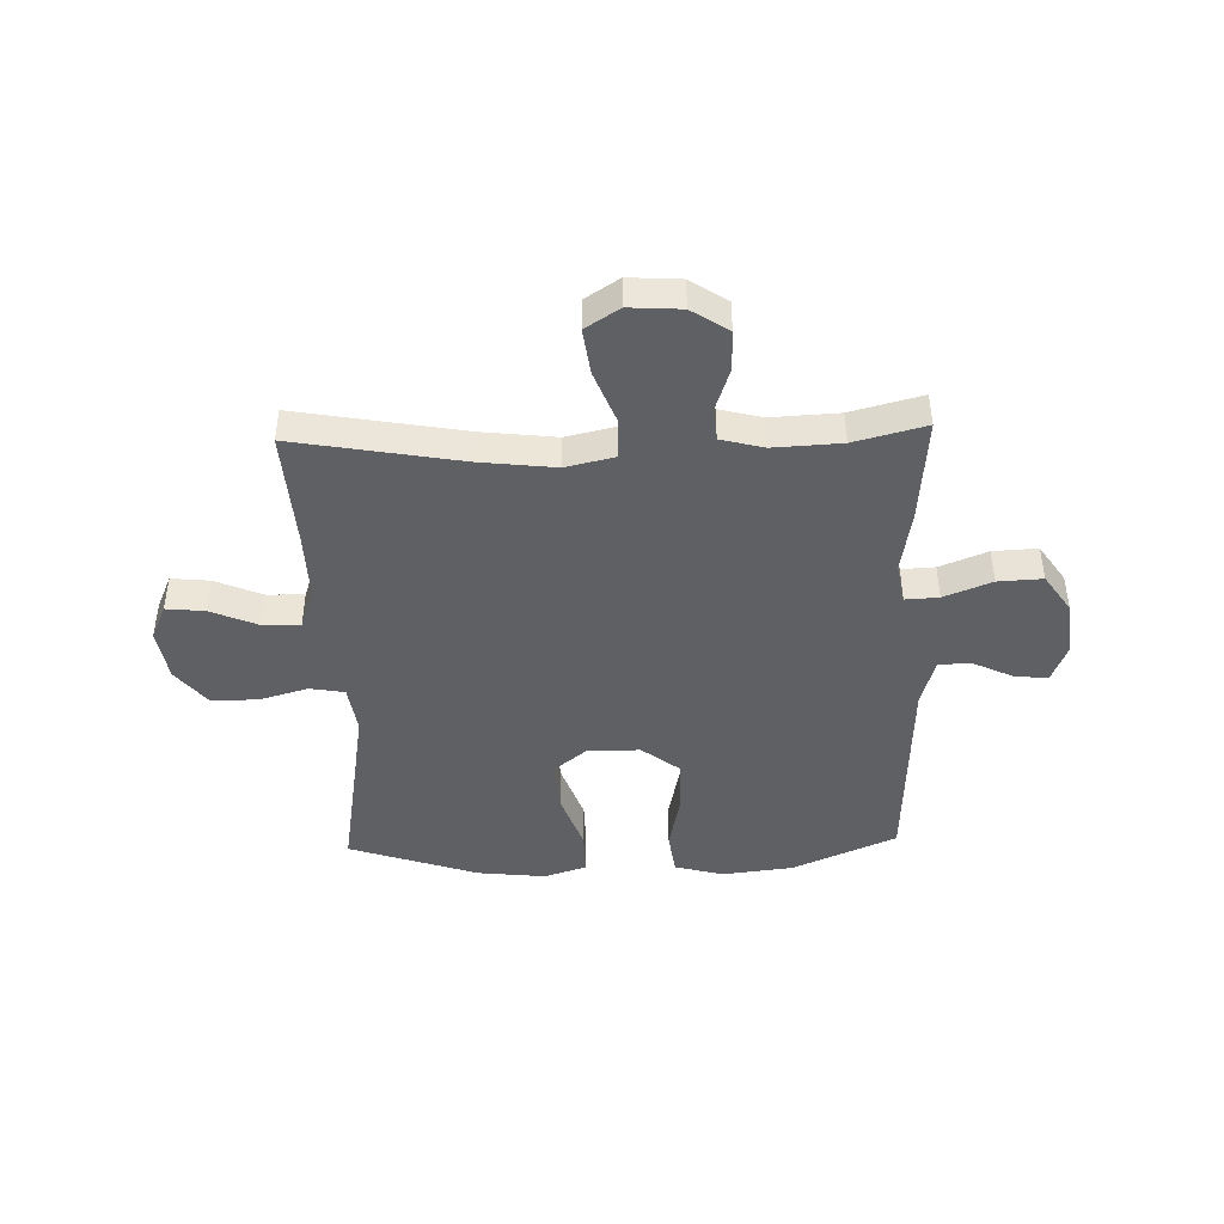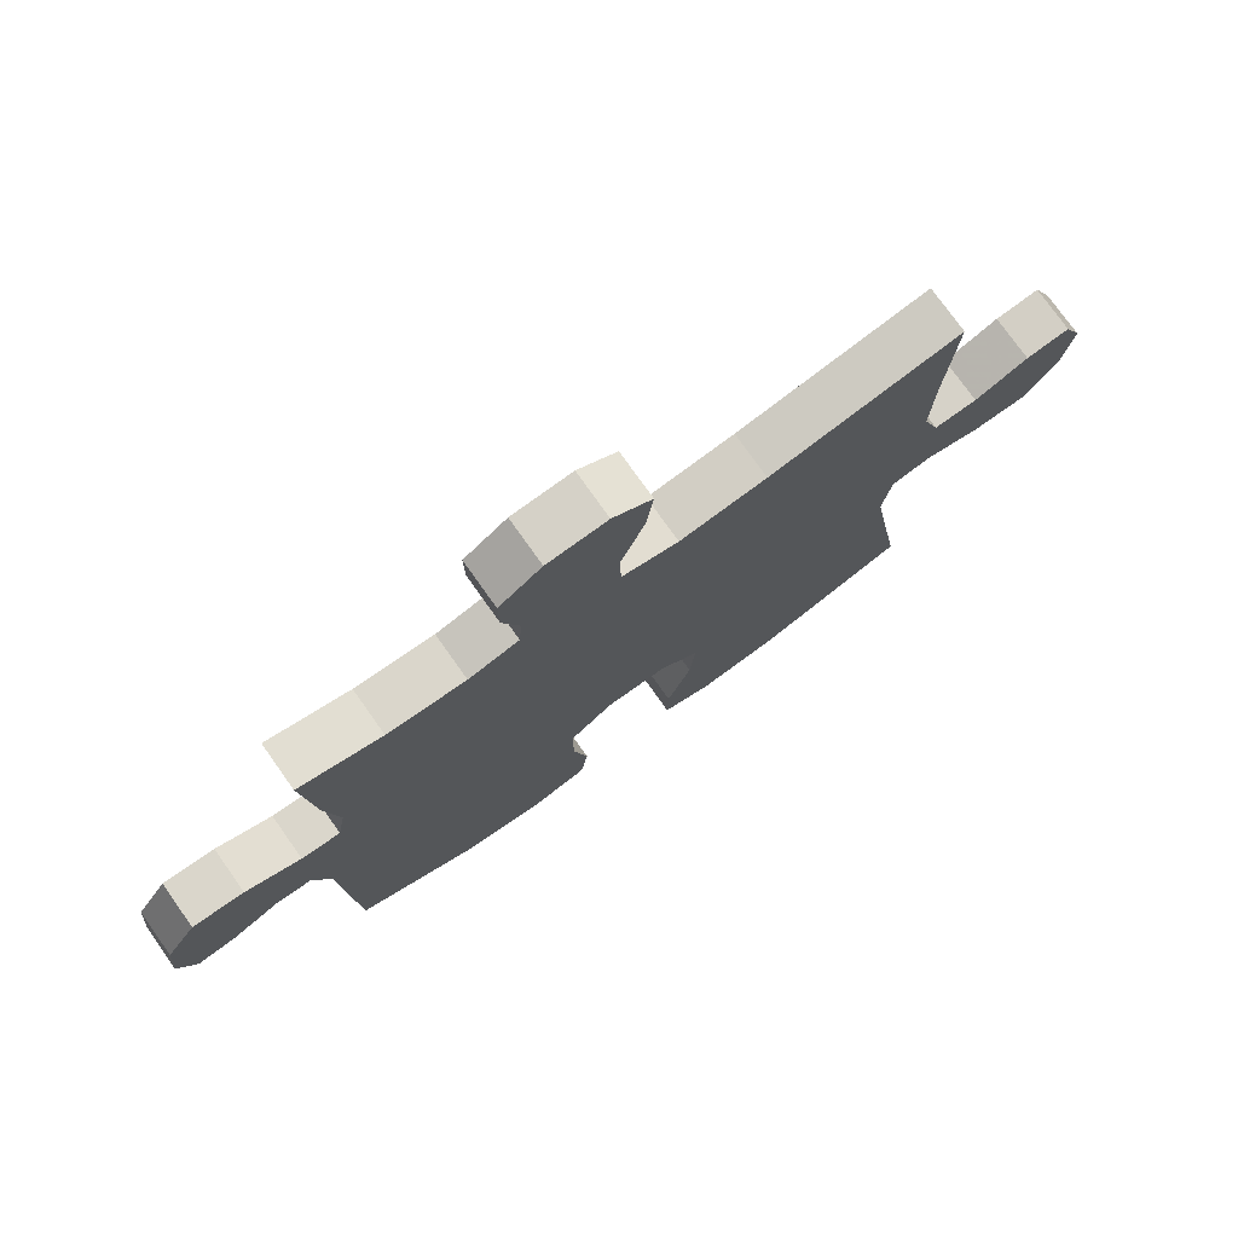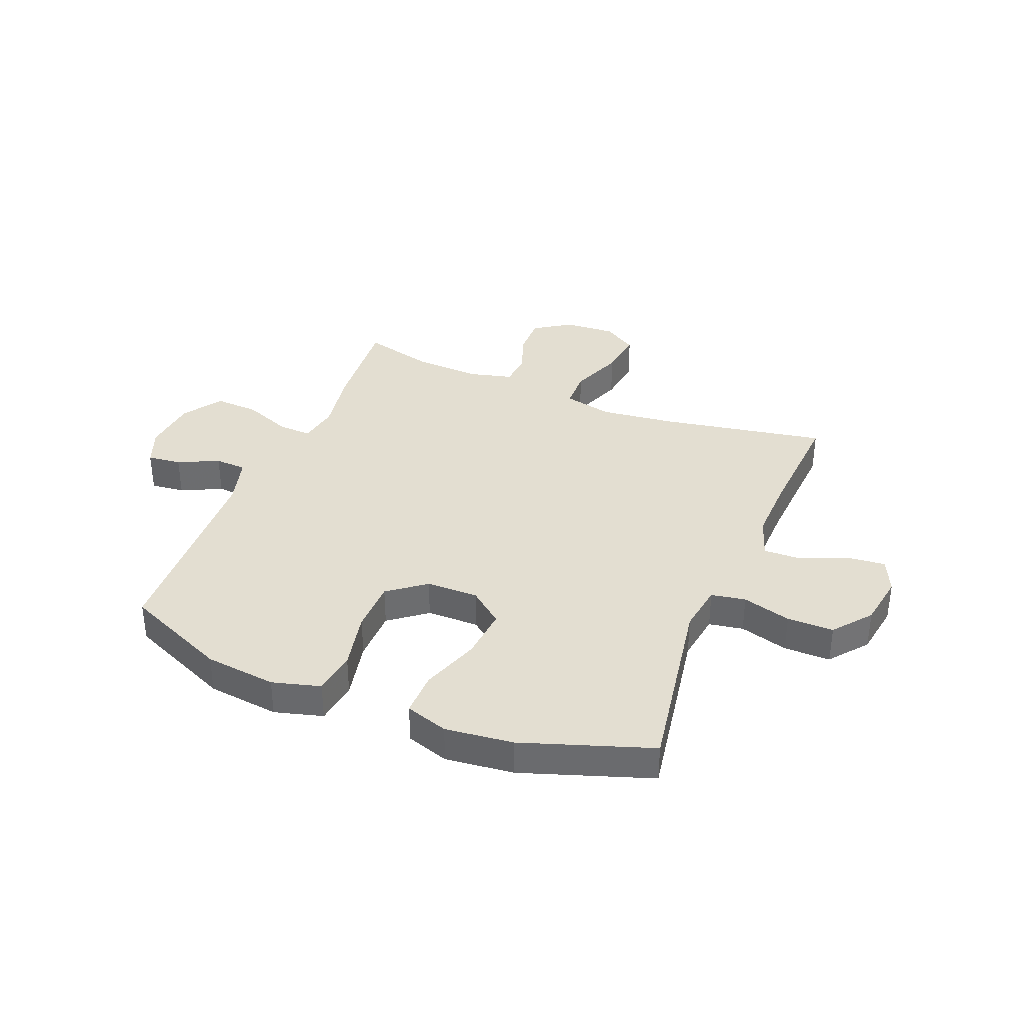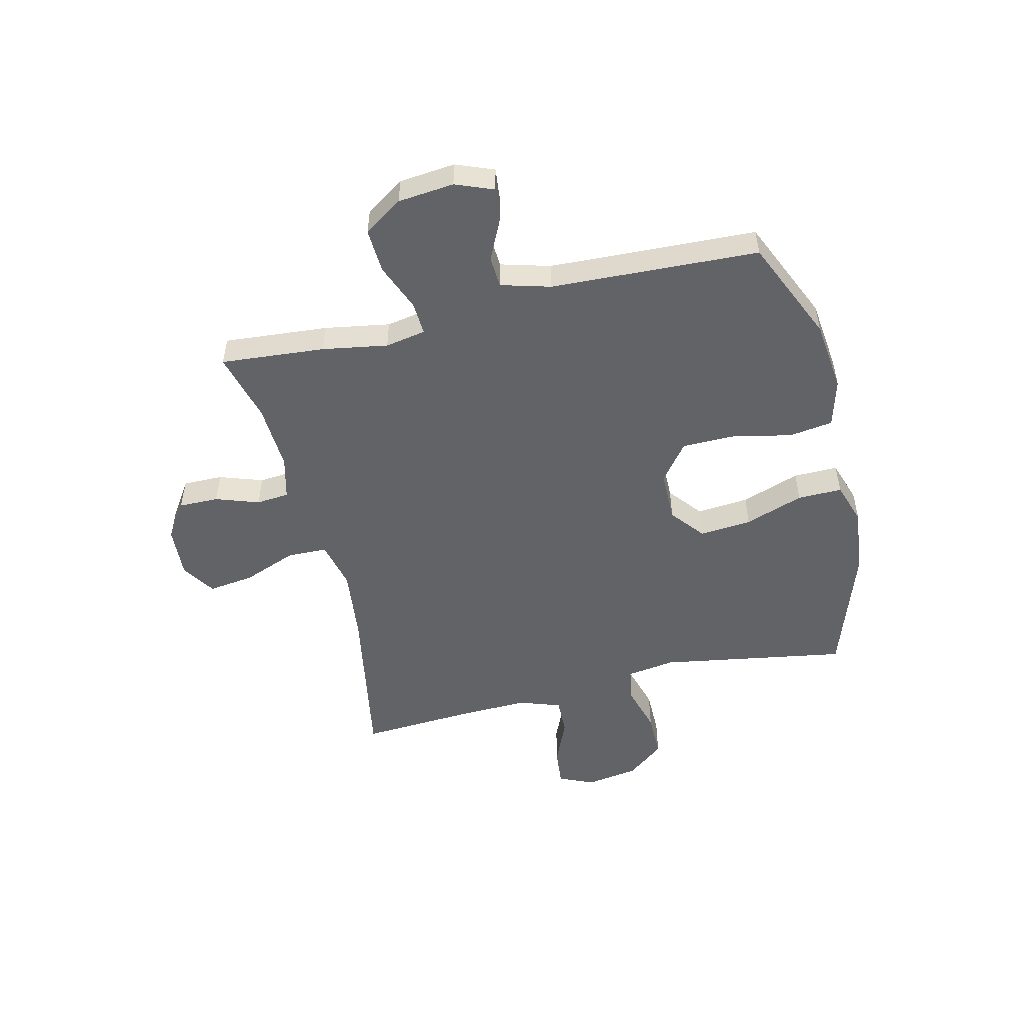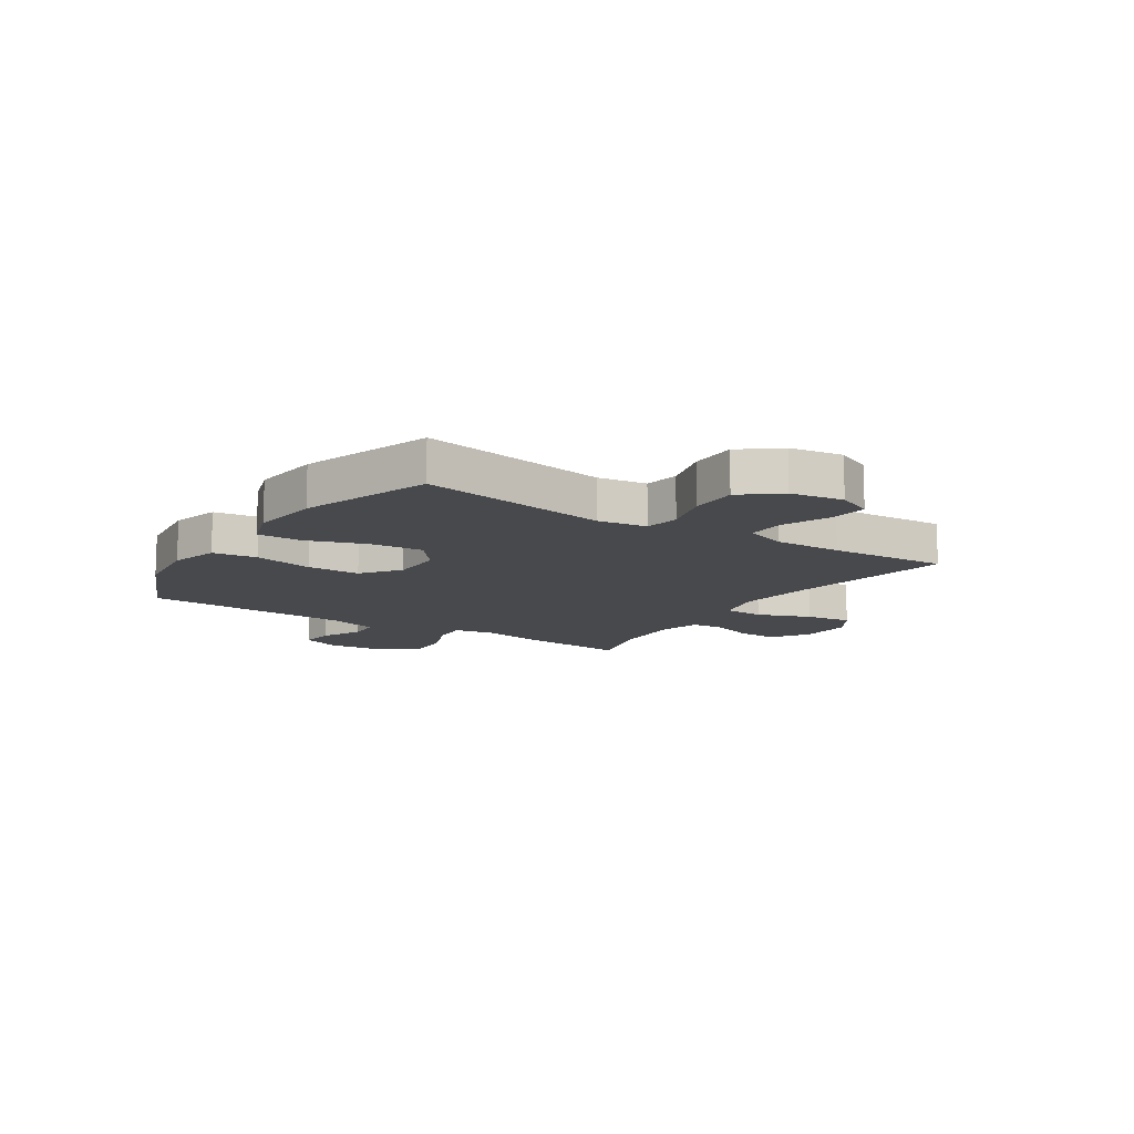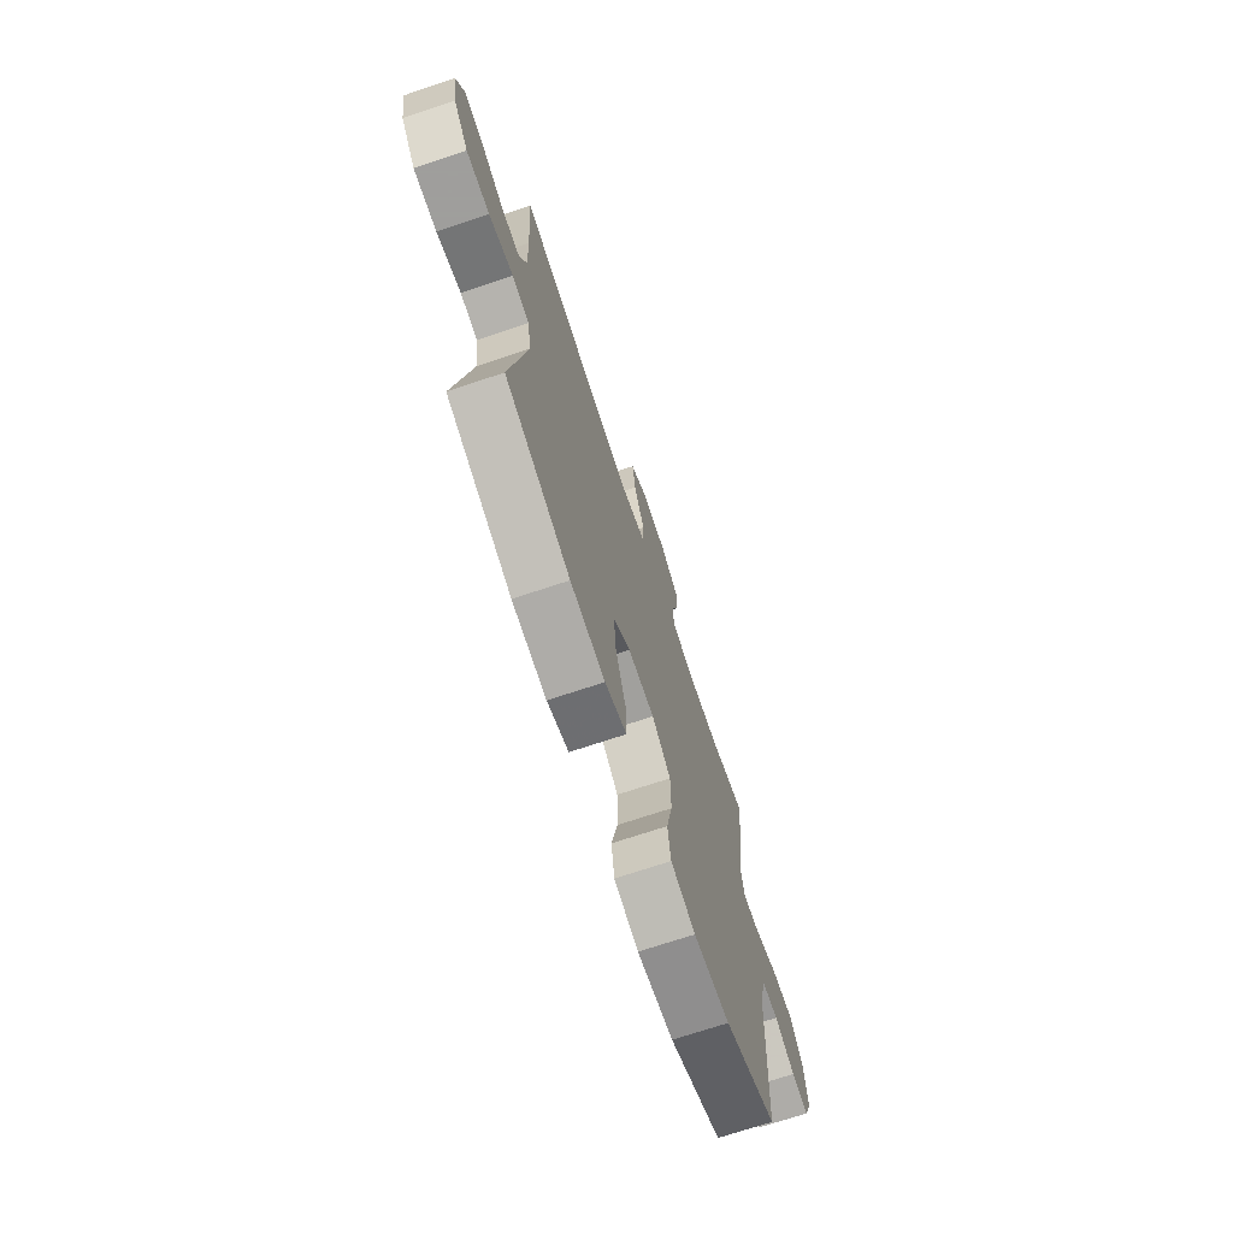
<metadata>
{"format":"obj","ext":"obj","renderer":"f3d","projection":"perspective","resolution":1024,"background":"white","views":[{"elev":-44.0,"azim":1.8,"up":"+Y"},{"elev":76.0,"azim":144.7,"up":"+Z"},{"elev":36.3,"azim":-157.9,"up":"+Y"},{"elev":-51.0,"azim":103.6,"up":"+Y"},{"elev":-12.3,"azim":-123.1,"up":"+Y"},{"elev":-71.1,"azim":-71.5,"up":"+Z"}]}
</metadata>
<code>
v 0.5 0.07 -0.5
v 0.313 0.07 -0.582
v 0.184 0.07 -0.597
v 0.097 0.07 -0.573
v 0.086 0.07 -0.494
v 0.109 0.07 -0.387
v 0.108 0.07 -0.292
v 0.041 0.07 -0.24
v -0.053 0.07 -0.239
v -0.114 0.07 -0.288
v -0.106 0.07 -0.382
v -0.069 0.07 -0.488
v -0.068 0.07 -0.568
v -0.145 0.07 -0.593
v -0.268 0.07 -0.579
v -0.5 0.07 -0.5
v -0.443 0.07 -0.162
v -0.456 0.07 -0.074
v -0.518 0.07 -0.063
v -0.606 0.07 -0.088
v -0.69 0.07 -0.088
v -0.744 0.07 -0.02
v -0.759 0.07 0.075
v -0.731 0.07 0.138
v -0.662 0.07 0.131
v -0.578 0.07 0.095
v -0.51 0.07 0.093
v -0.484 0.07 0.168
v -0.487 0.07 0.288
v -0.5 0.07 0.5
v -0.201 0.07 0.446
v -0.066 0.07 0.43
v 0.022 0.07 0.45
v 0.024 0.07 0.522
v -0.013 0.07 0.618
v -0.024 0.07 0.701
v 0.037 0.07 0.74
v 0.13 0.07 0.734
v 0.196 0.07 0.69
v 0.195 0.07 0.618
v 0.168 0.07 0.54
v 0.173 0.07 0.481
v 0.251 0.07 0.461
v 0.372 0.07 0.467
v 0.5 0.07 0.5
v 0.484 0.07 0.312
v 0.464 0.07 0.195
v 0.477 0.07 0.122
v 0.537 0.07 0.125
v 0.623 0.07 0.159
v 0.703 0.07 0.163
v 0.75 0.07 0.093
v 0.76 0.07 -0.008
v 0.733 0.07 -0.076
v 0.672 0.07 -0.069
v 0.599 0.07 -0.034
v 0.542 0.07 -0.037
v 0.517 0.07 -0.126
v 0.5 0 -0.5
v 0.313 0 -0.582
v 0.184 0 -0.597
v 0.097 0 -0.573
v 0.086 0 -0.494
v 0.109 0 -0.387
v 0.108 0 -0.292
v 0.041 0 -0.24
v -0.053 0 -0.239
v -0.114 0 -0.288
v -0.106 0 -0.382
v -0.069 0 -0.488
v -0.068 0 -0.568
v -0.145 0 -0.593
v -0.268 0 -0.579
v -0.5 0 -0.5
v -0.443 0 -0.162
v -0.456 0 -0.074
v -0.518 0 -0.063
v -0.606 0 -0.088
v -0.69 0 -0.088
v -0.744 0 -0.02
v -0.759 0 0.075
v -0.731 0 0.138
v -0.662 0 0.131
v -0.578 0 0.095
v -0.51 0 0.093
v -0.484 0 0.168
v -0.487 0 0.288
v -0.5 0 0.5
v -0.201 0 0.446
v -0.066 0 0.43
v 0.022 0 0.45
v 0.024 0 0.522
v -0.013 0 0.618
v -0.024 0 0.701
v 0.037 0 0.74
v 0.13 0 0.734
v 0.196 0 0.69
v 0.195 0 0.618
v 0.168 0 0.54
v 0.173 0 0.481
v 0.251 0 0.461
v 0.372 0 0.467
v 0.5 0 0.5
v 0.484 0 0.312
v 0.464 0 0.195
v 0.477 0 0.122
v 0.537 0 0.125
v 0.623 0 0.159
v 0.703 0 0.163
v 0.75 0 0.093
v 0.76 0 -0.008
v 0.733 0 -0.076
v 0.672 0 -0.069
v 0.599 0 -0.034
v 0.542 0 -0.037
v 0.517 0 -0.126
f 54 55 56
f 53 54 56
f 52 53 56
f 51 52 56
f 50 51 56
f 49 50 56
f 48 49 56 57
f 44 45 46 47
f 43 44 47 48
f 48 57 58
f 43 48 58
f 42 43 58
f 39 40 41
f 38 39 41
f 37 38 41
f 36 37 41
f 35 36 41
f 34 35 41
f 33 34 41 42
f 29 30 31
f 28 29 31 32
f 42 58 1
f 33 42 1
f 32 33 1
f 28 32 1
f 27 28 1
f 24 25 26
f 23 24 26
f 22 23 26
f 21 22 26
f 20 21 26
f 19 20 26
f 15 16 17
f 14 15 17
f 13 14 17
f 12 13 17
f 11 12 17
f 10 11 17 18
f 9 10 18
f 8 9 18
f 4 5 6
f 3 4 6
f 2 3 6
f 1 2 6
f 1 6 7
f 18 19 26 27
f 8 18 27
f 8 27 1
f 1 7 8
f 114 113 112
f 114 112 111
f 114 111 110
f 114 110 109
f 114 109 108
f 114 108 107
f 115 114 107 106
f 105 104 103 102
f 106 105 102 101
f 116 115 106
f 116 106 101
f 116 101 100
f 99 98 97
f 99 97 96
f 99 96 95
f 99 95 94
f 99 94 93
f 99 93 92
f 100 99 92 91
f 89 88 87
f 90 89 87 86
f 59 116 100
f 59 100 91
f 59 91 90
f 59 90 86
f 59 86 85
f 84 83 82
f 84 82 81
f 84 81 80
f 84 80 79
f 84 79 78
f 84 78 77
f 75 74 73
f 75 73 72
f 75 72 71
f 75 71 70
f 75 70 69
f 76 75 69 68
f 76 68 67
f 76 67 66
f 64 63 62
f 64 62 61
f 64 61 60
f 64 60 59
f 65 64 59
f 85 84 77 76
f 85 76 66
f 59 85 66
f 66 65 59
f 1 59 60 2
f 2 60 61 3
f 3 61 62 4
f 4 62 63 5
f 5 63 64 6
f 6 64 65 7
f 7 65 66 8
f 8 66 67 9
f 9 67 68 10
f 10 68 69 11
f 11 69 70 12
f 12 70 71 13
f 13 71 72 14
f 14 72 73 15
f 15 73 74 16
f 16 74 75 17
f 17 75 76 18
f 18 76 77 19
f 19 77 78 20
f 20 78 79 21
f 21 79 80 22
f 22 80 81 23
f 23 81 82 24
f 24 82 83 25
f 25 83 84 26
f 26 84 85 27
f 27 85 86 28
f 28 86 87 29
f 29 87 88 30
f 30 88 89 31
f 31 89 90 32
f 32 90 91 33
f 33 91 92 34
f 34 92 93 35
f 35 93 94 36
f 36 94 95 37
f 37 95 96 38
f 38 96 97 39
f 39 97 98 40
f 40 98 99 41
f 41 99 100 42
f 42 100 101 43
f 43 101 102 44
f 44 102 103 45
f 45 103 104 46
f 46 104 105 47
f 47 105 106 48
f 48 106 107 49
f 49 107 108 50
f 50 108 109 51
f 51 109 110 52
f 52 110 111 53
f 53 111 112 54
f 54 112 113 55
f 55 113 114 56
f 56 114 115 57
f 57 115 116 58
f 58 116 59 1

</code>
